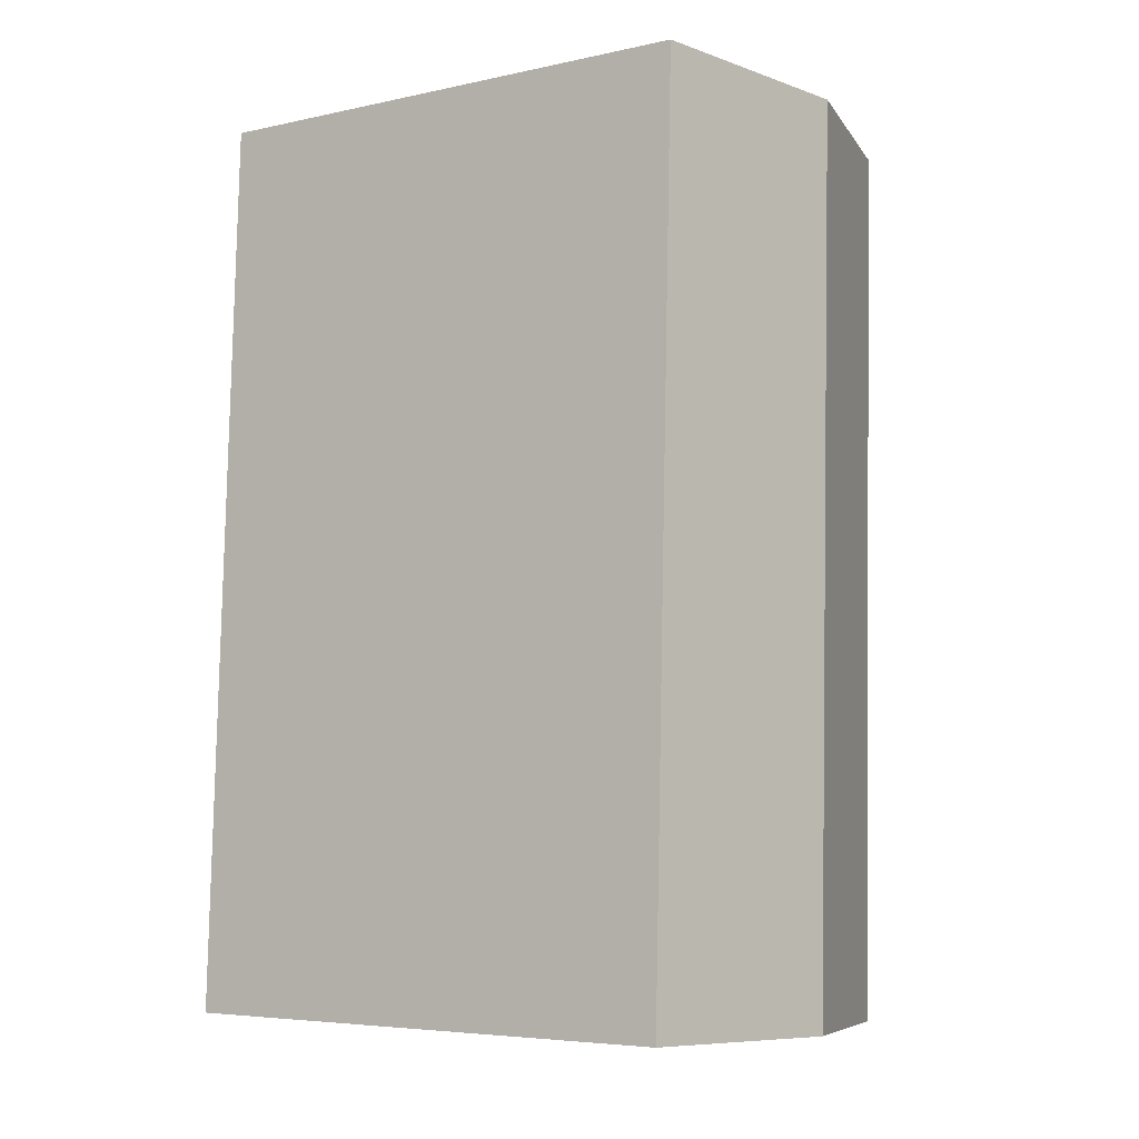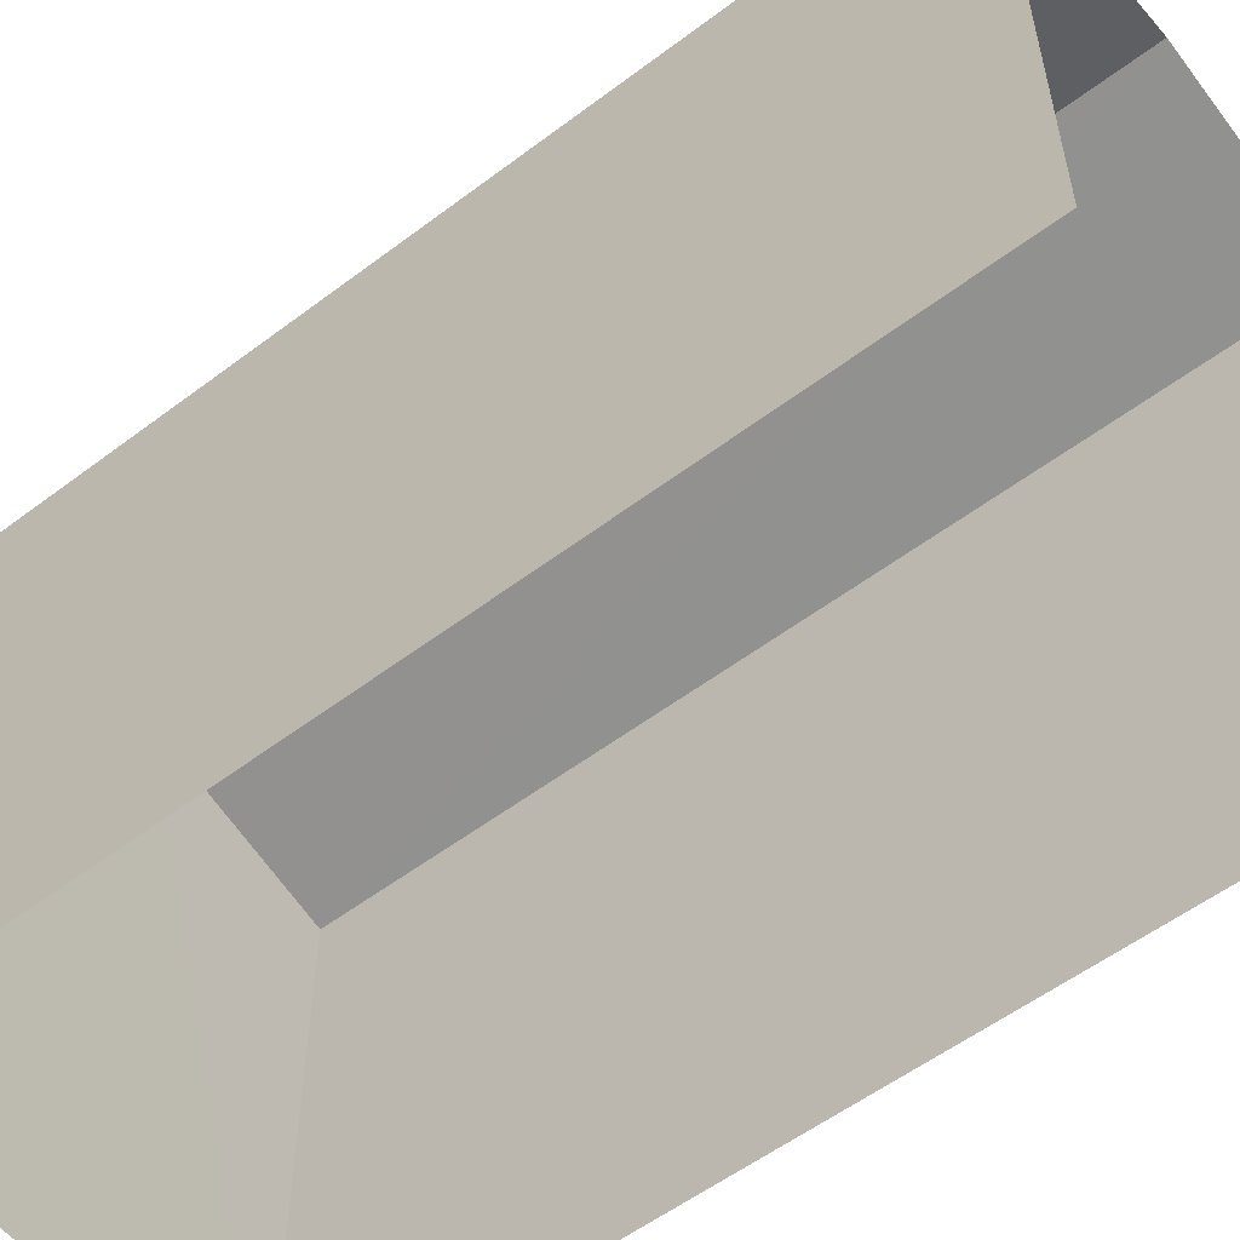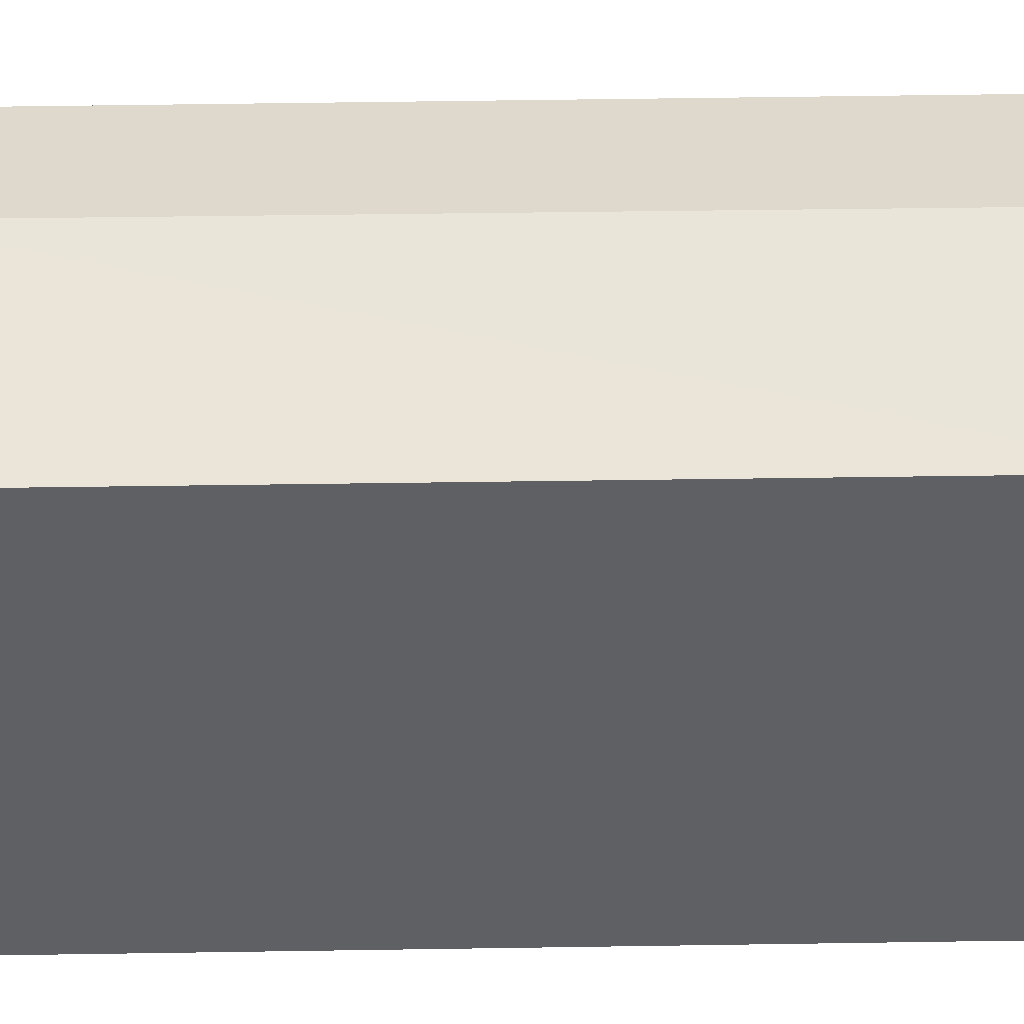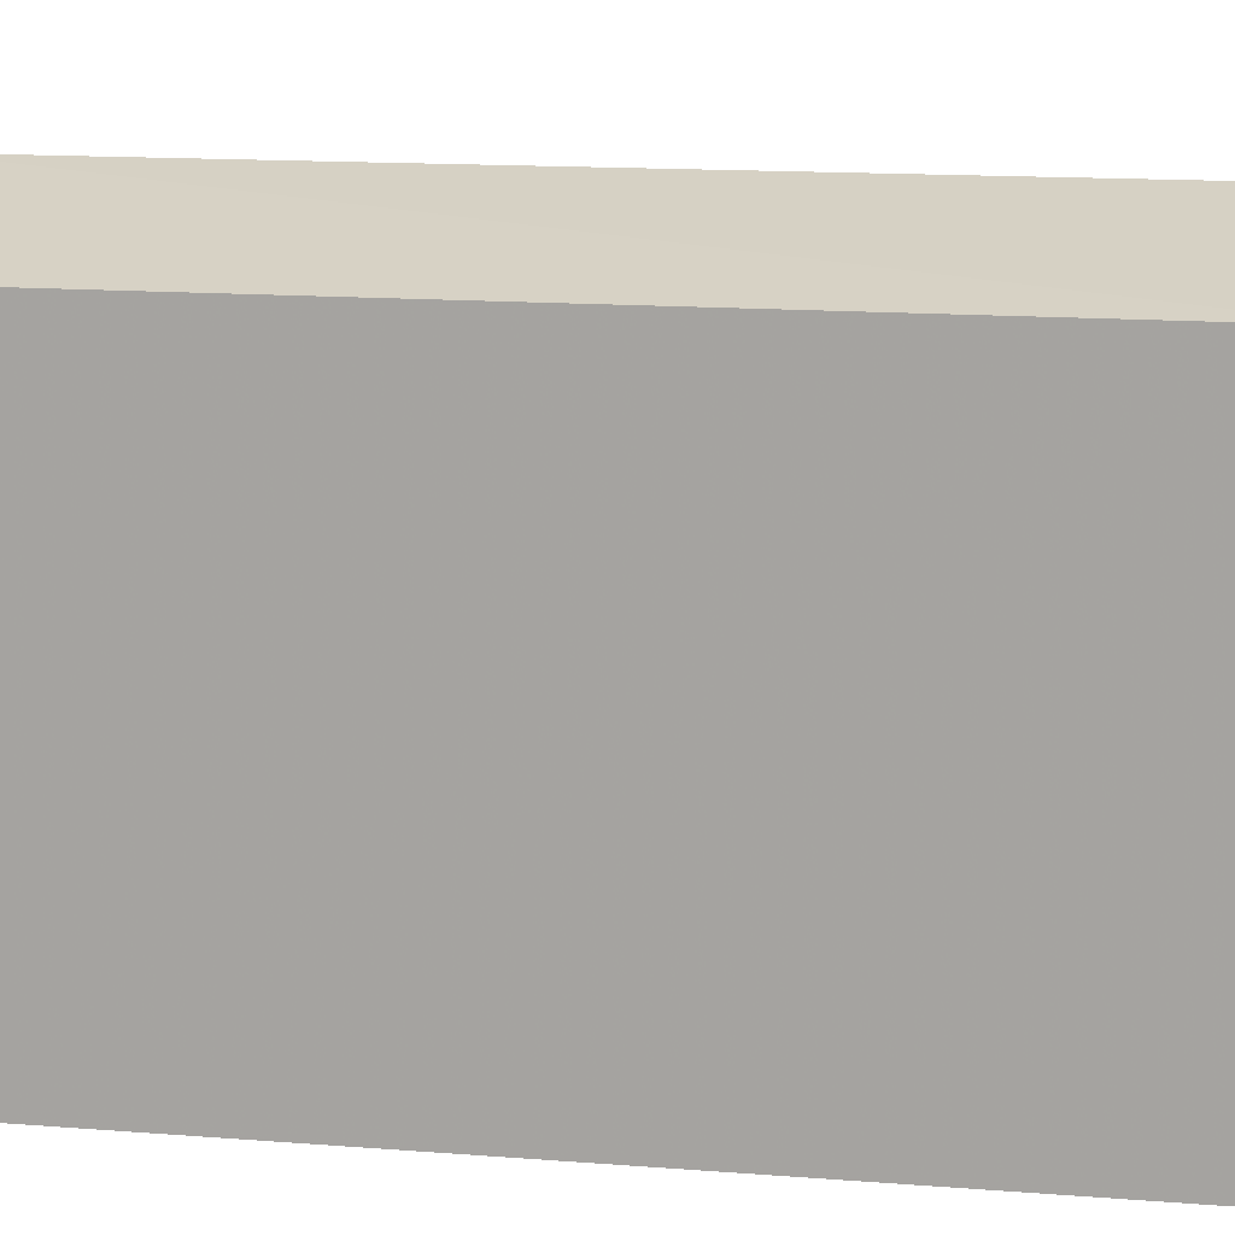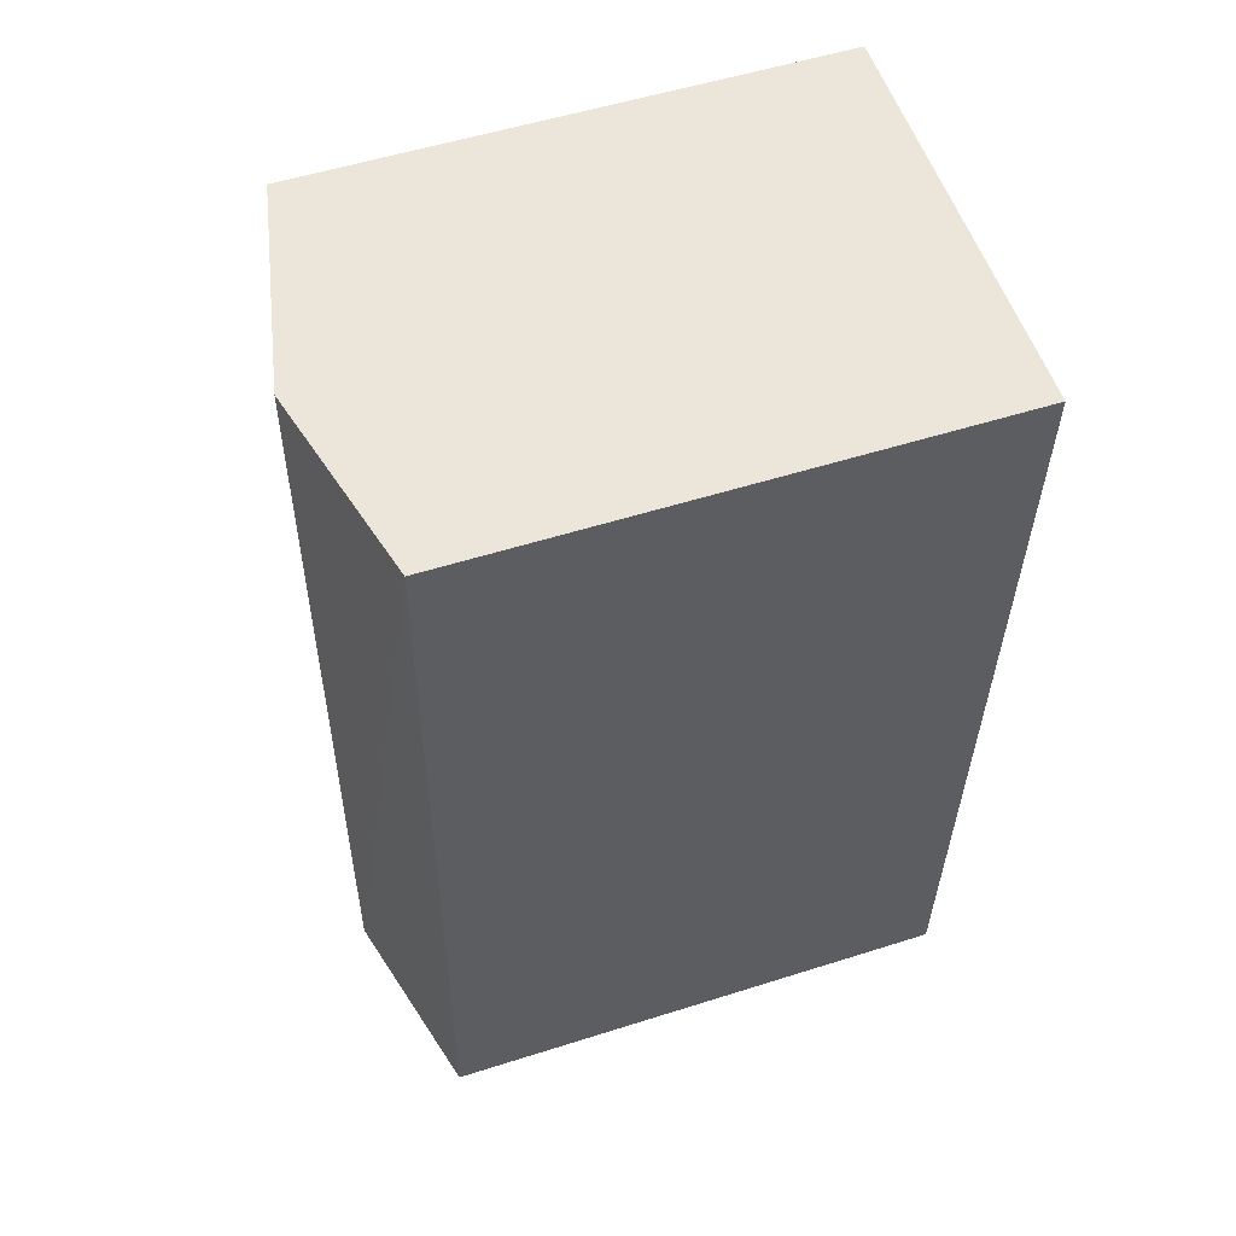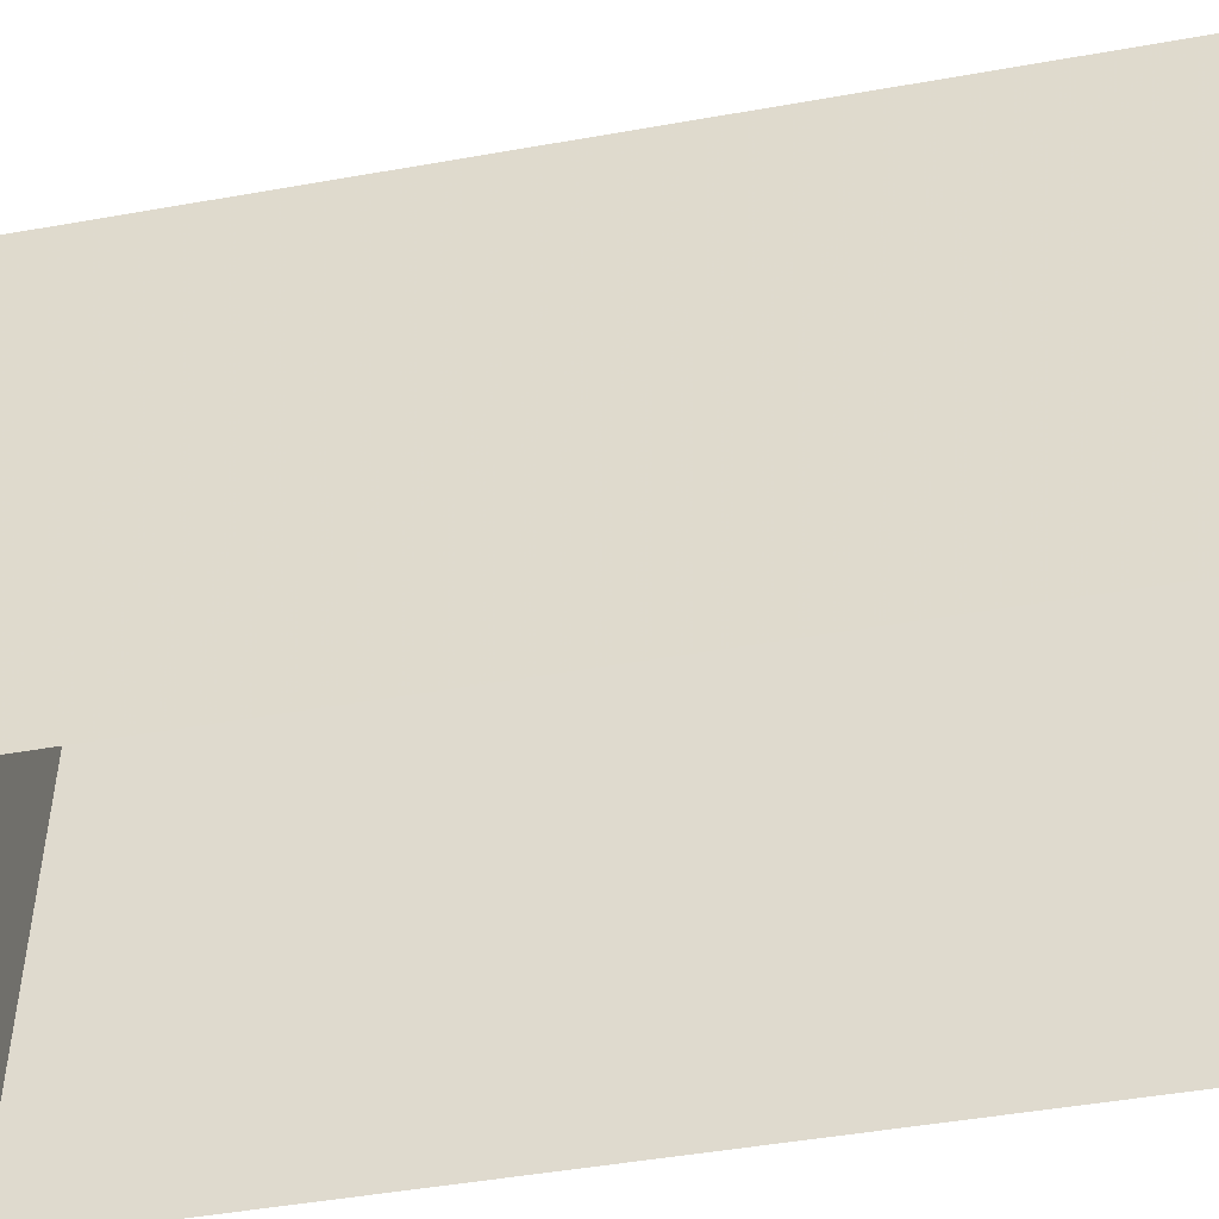
<metadata>
{"format":"obj","ext":"obj","renderer":"f3d","projection":"perspective","resolution":1024,"background":"white","views":[{"elev":-5.6,"azim":-56.3,"up":"+Y"},{"elev":-56.1,"azim":-53.7,"up":"+Z"},{"elev":45.7,"azim":-93.1,"up":"+Z"},{"elev":14.8,"azim":-82.6,"up":"+Z"},{"elev":54.0,"azim":71.3,"up":"+Y"},{"elev":-49.1,"azim":-81.0,"up":"+Z"}]}
</metadata>
<code>
v -3.726e+05 -1.037e+05 31.77
v -3.726e+05 -1.037e+05 31.77
v -3.726e+05 -1.037e+05 31.77
v -3.726e+05 -1.037e+05 31.77
v -3.726e+05 -1.037e+05 39.49
v -3.726e+05 -1.037e+05 38.83
v -3.726e+05 -1.037e+05 39.49
v -3.726e+05 -1.037e+05 38.83
v -3.726e+05 -1.037e+05 38.83
v -3.726e+05 -1.037e+05 38.83
f 1 2 3
f 4 1 3
f 9 4 5
f 4 3 5
f 3 8 5
f 5 6 7
f 5 8 6
f 7 9 5
f 7 10 9
f 6 3 2
f 6 8 3
f 6 2 7
f 2 1 7
f 1 10 7
f 9 1 4
f 9 10 1

</code>
